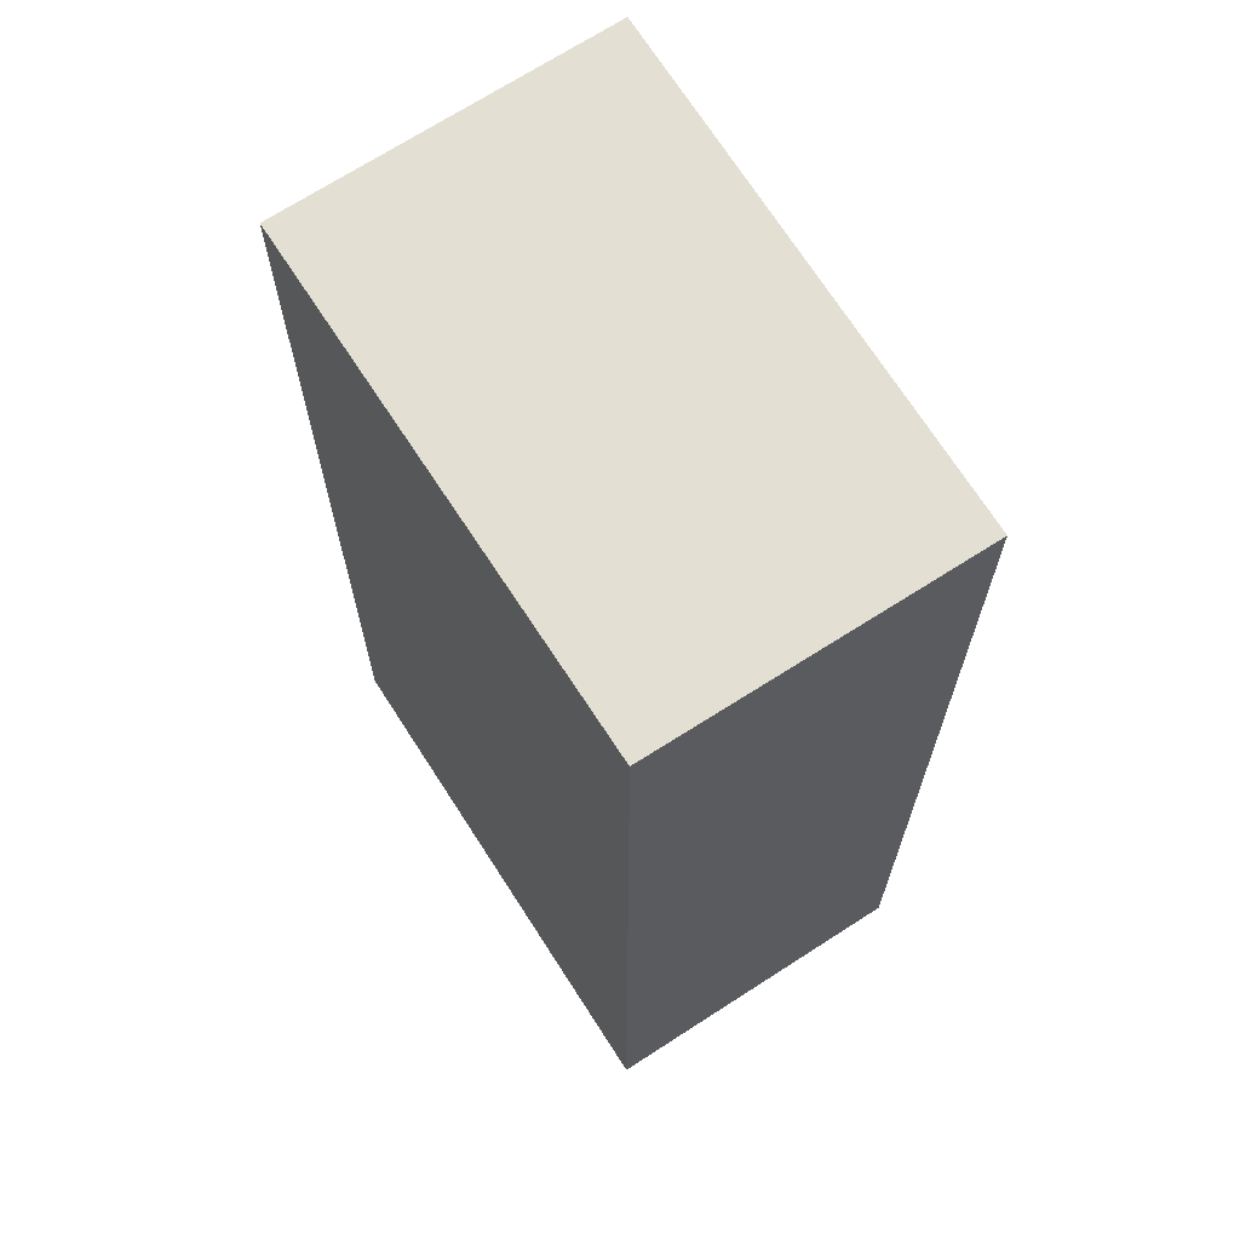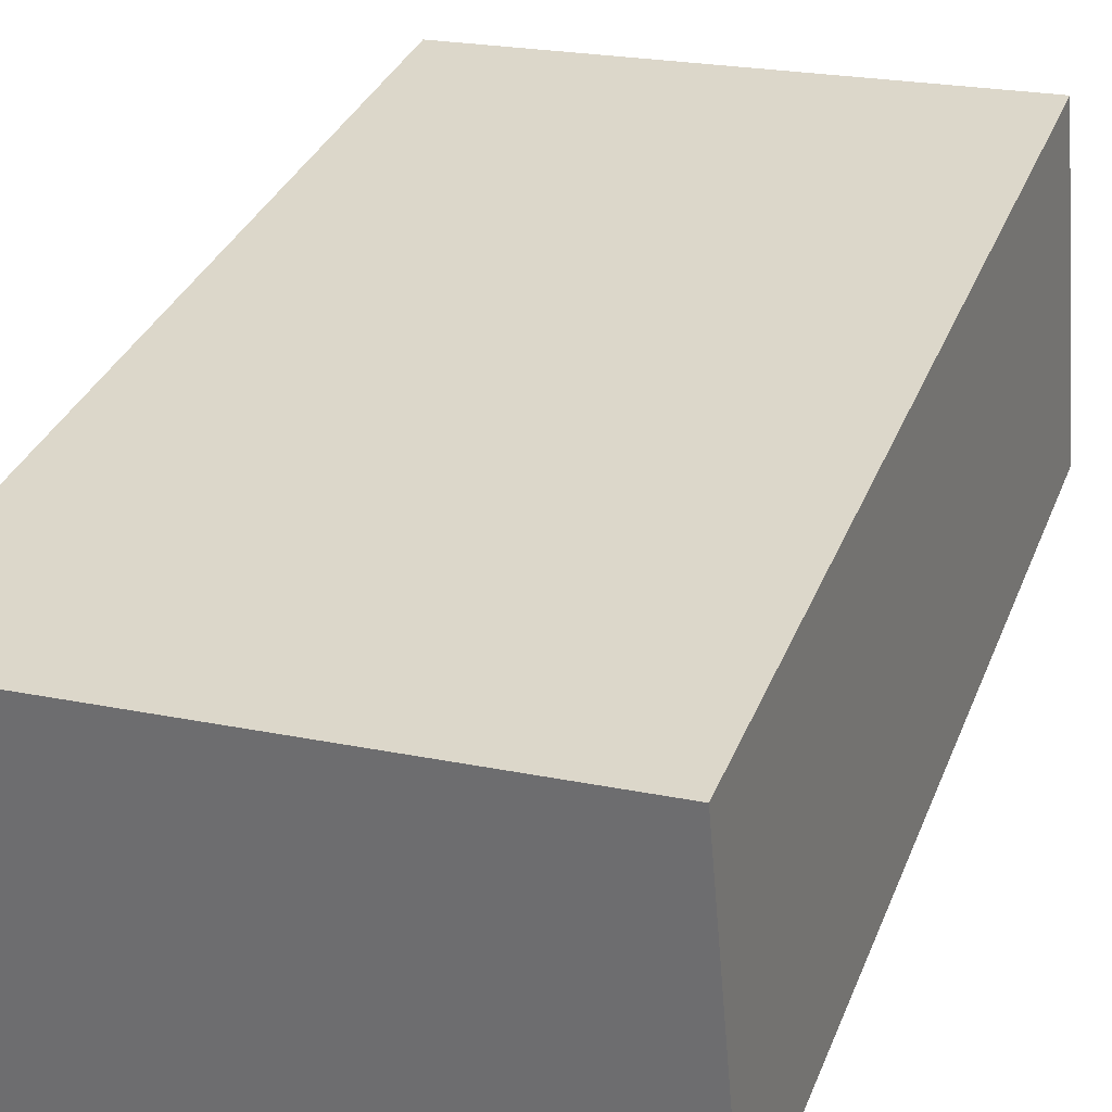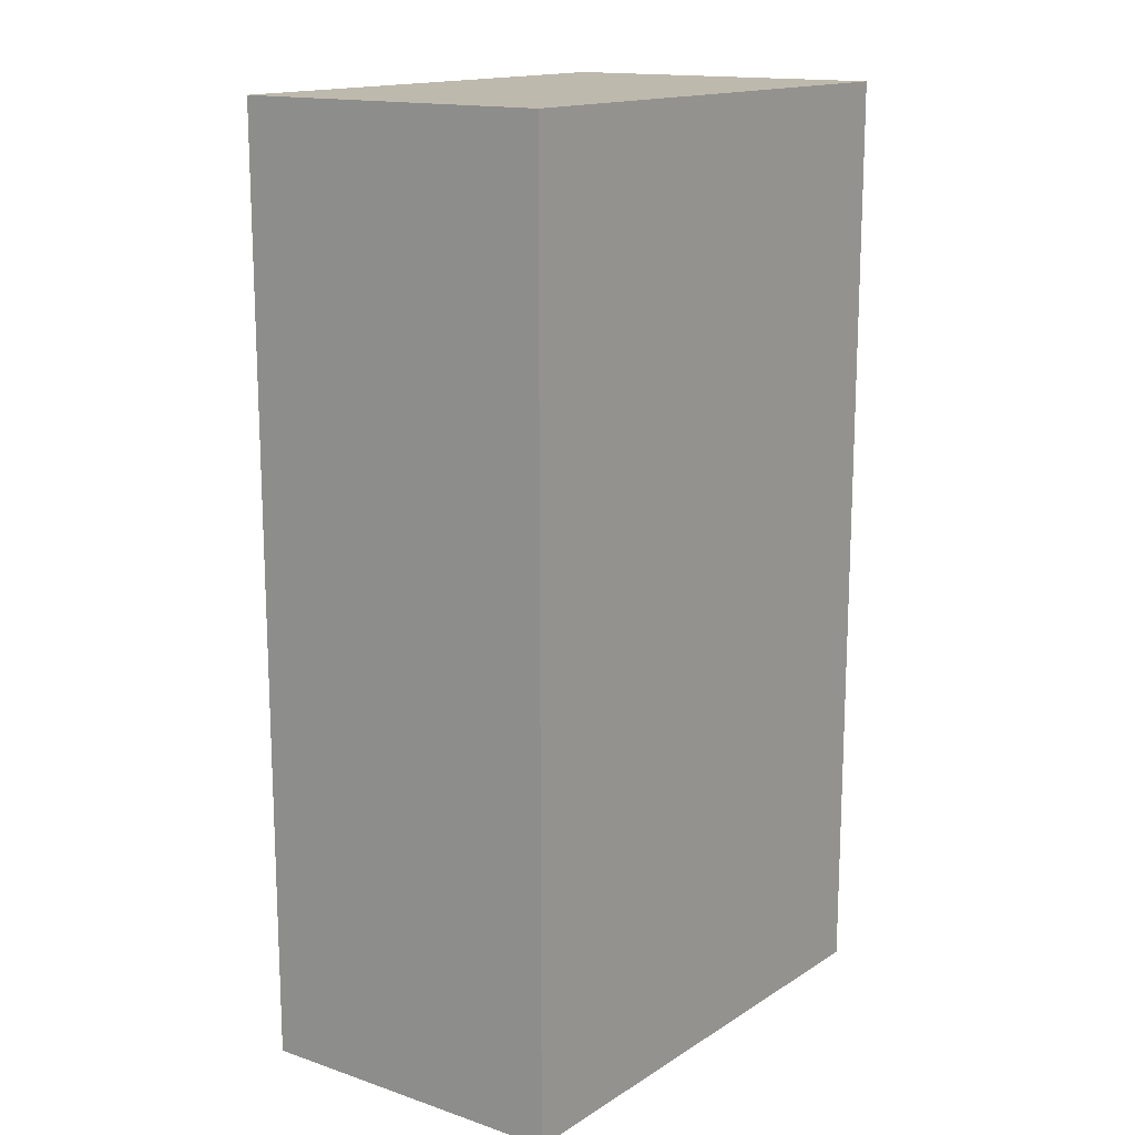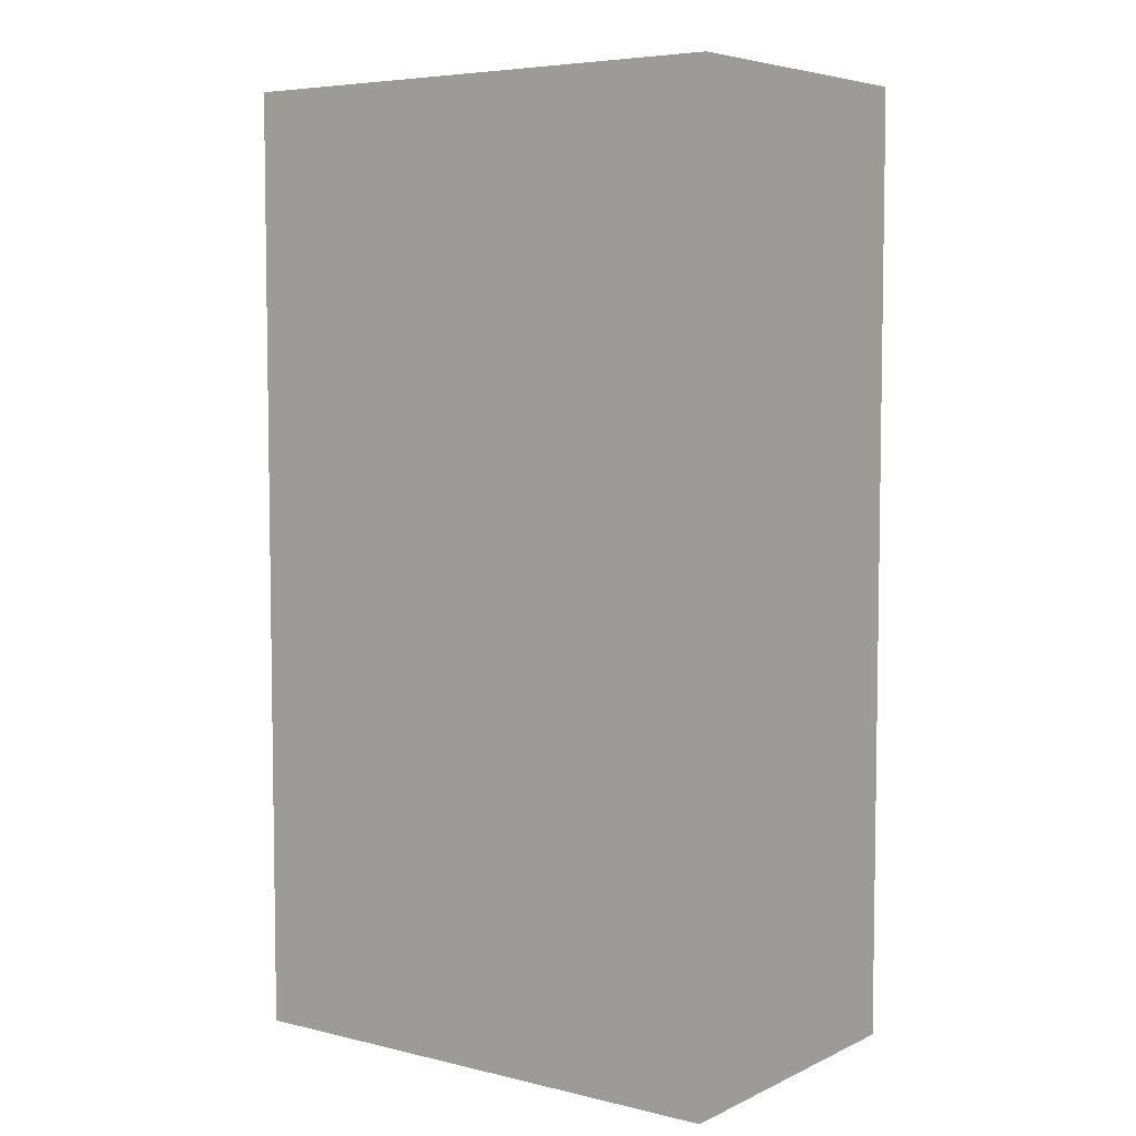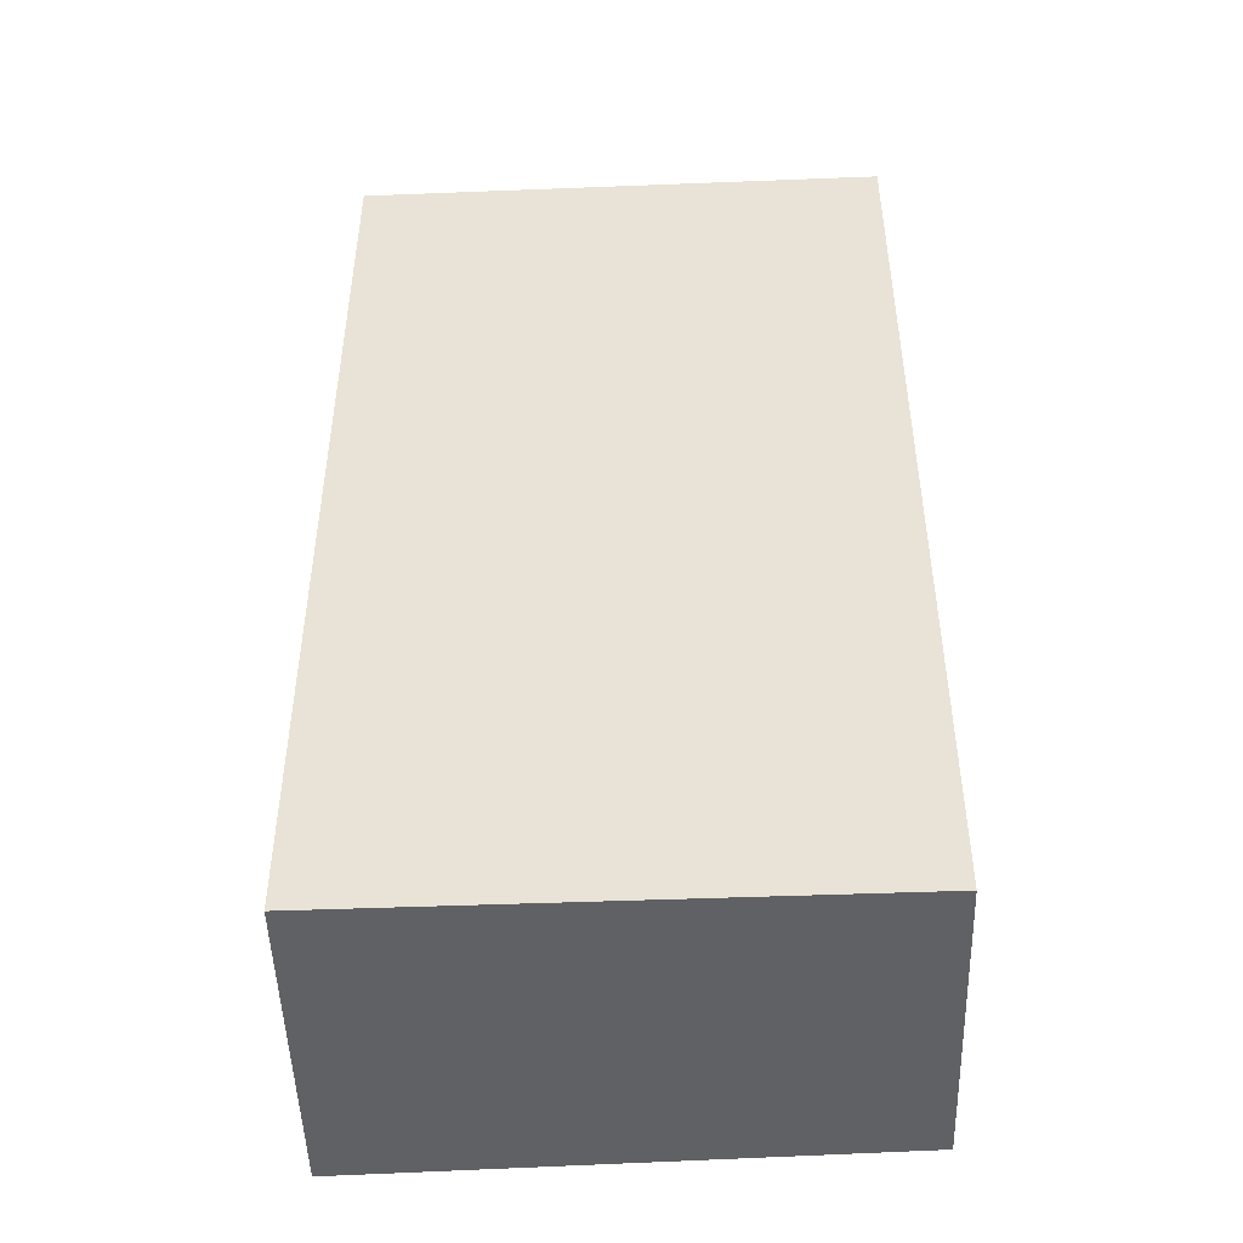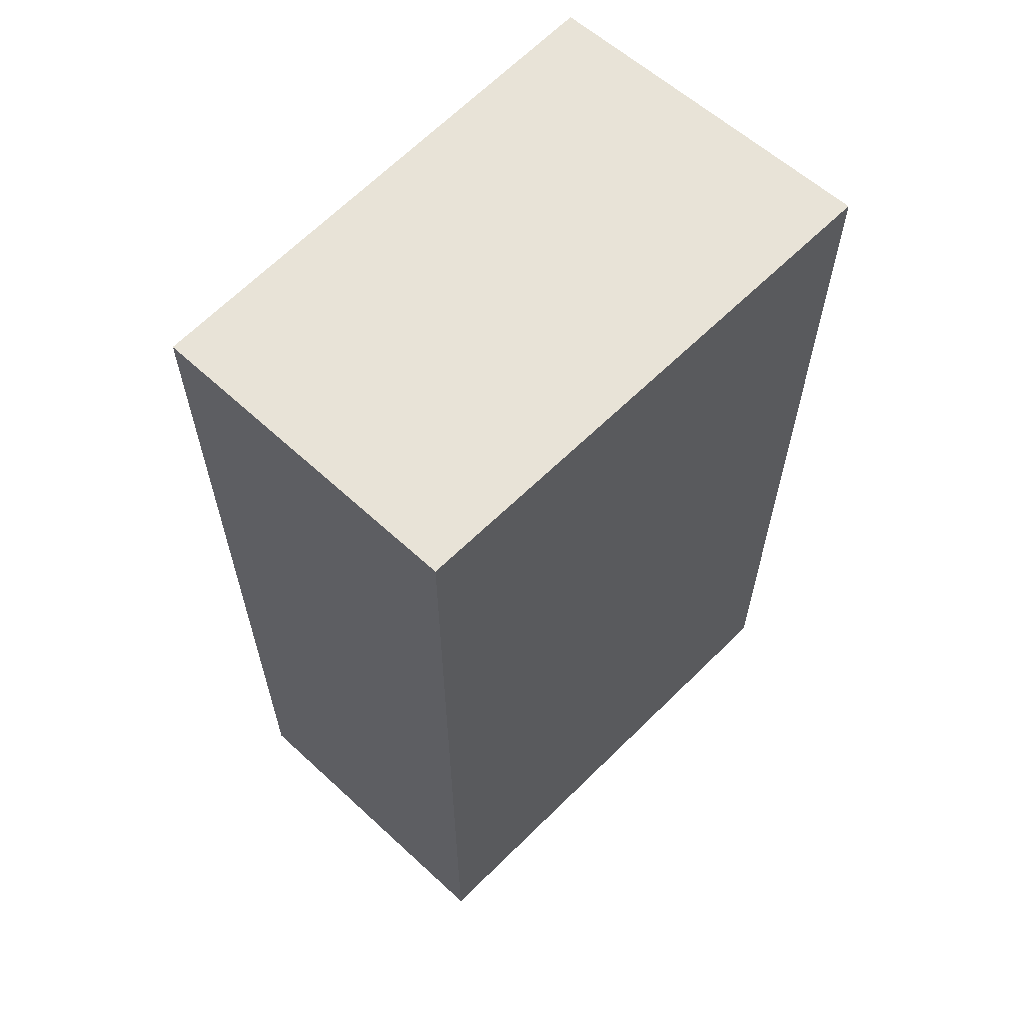
<metadata>
{"format":"obj","ext":"obj","renderer":"f3d","projection":"perspective","resolution":1024,"background":"white","views":[{"elev":66.9,"azim":-117.8,"up":"+Y"},{"elev":32.6,"azim":-160.8,"up":"+Z"},{"elev":15.3,"azim":-49.3,"up":"+Y"},{"elev":5.7,"azim":-138.8,"up":"+Y"},{"elev":-46.9,"azim":-172.6,"up":"+Y"},{"elev":62.4,"azim":-41.8,"up":"+Y"}]}
</metadata>
<code>
v  3.14 5.713 -0.266
v  0.175 5.713 1.952
v  3.371 5.713 1.773
v  0 5.713 3.498e-16
v  3.371 -1.086e-16 1.773
v  3.14 1.629e-17 -0.266
v  0 0 0
v  0.175 -1.195e-16 1.952
g defaultobject
f 1 2 3
f 2 1 4
f 5 1 3
f 1 5 6
f 6 4 1
f 4 6 7
f 7 2 4
f 2 7 8
f 8 3 2
f 3 8 5
f 8 6 5
f 6 8 7

</code>
